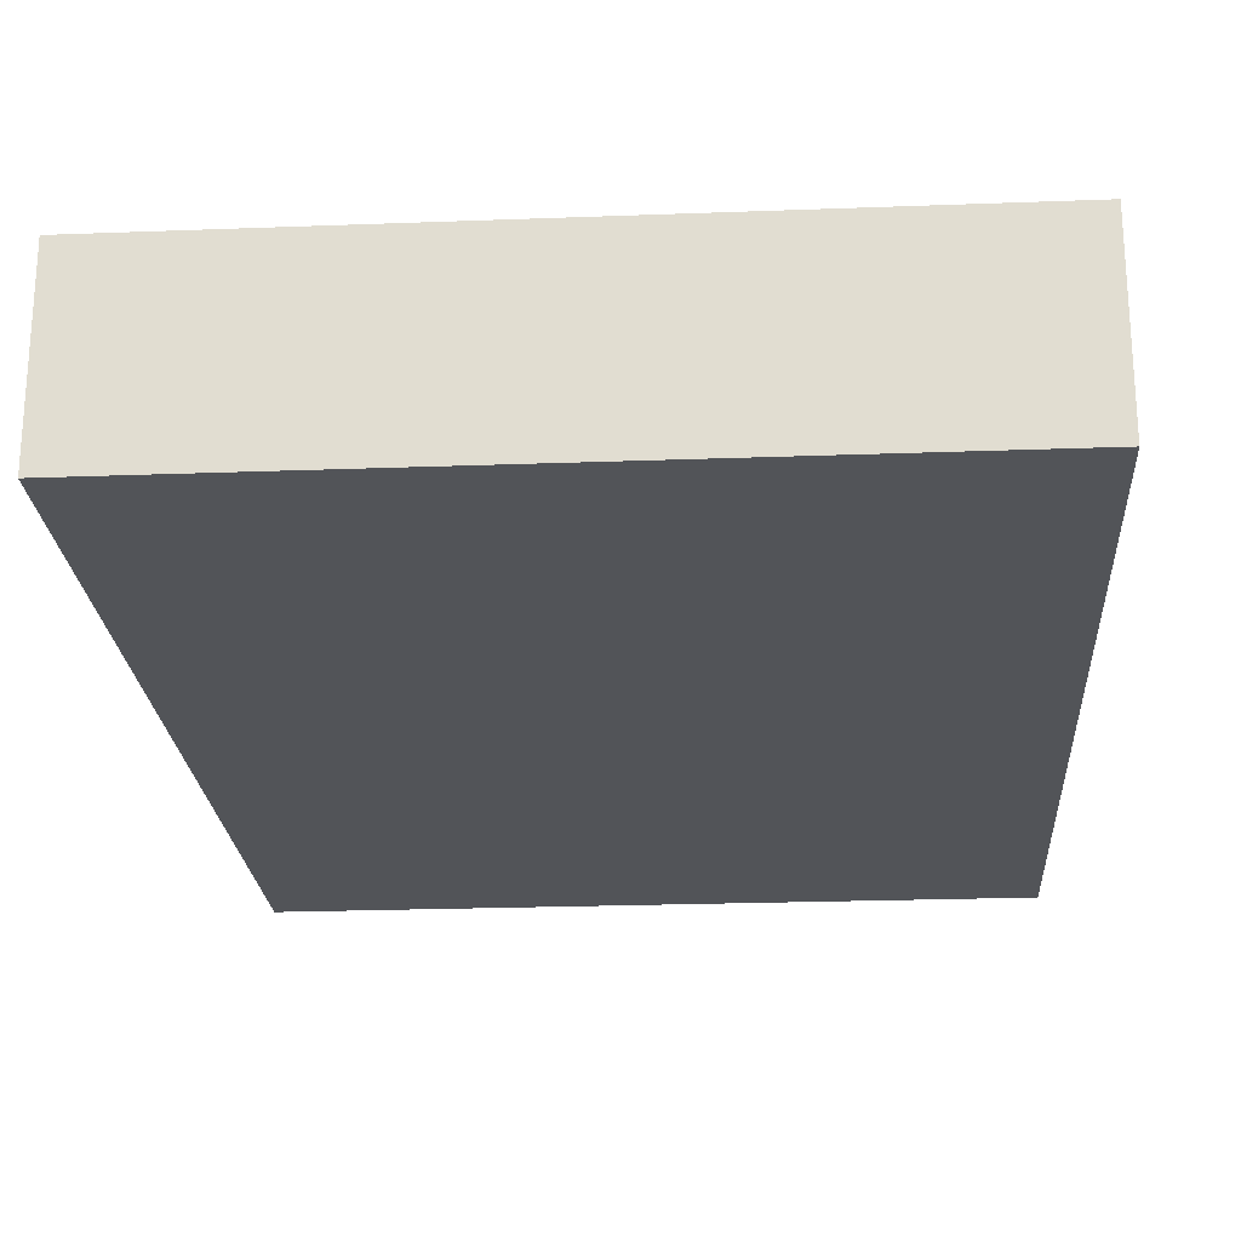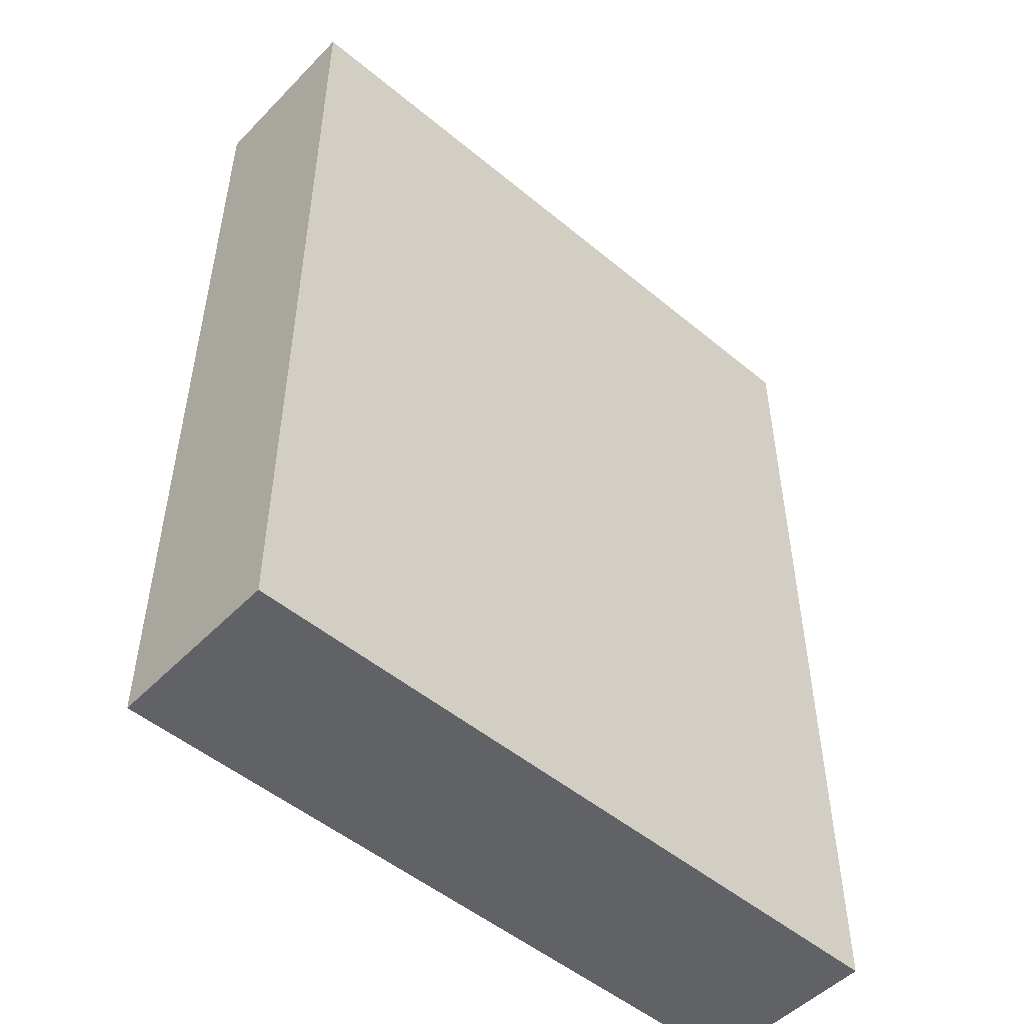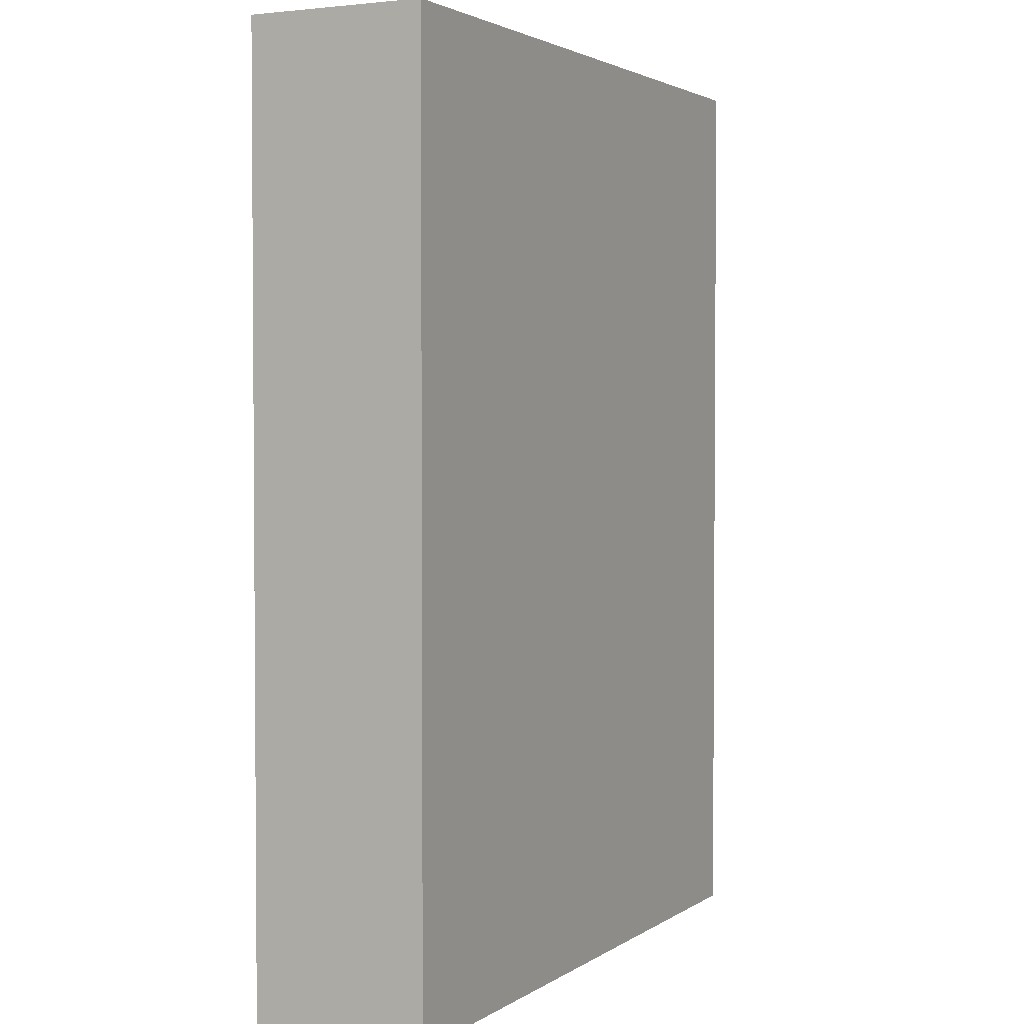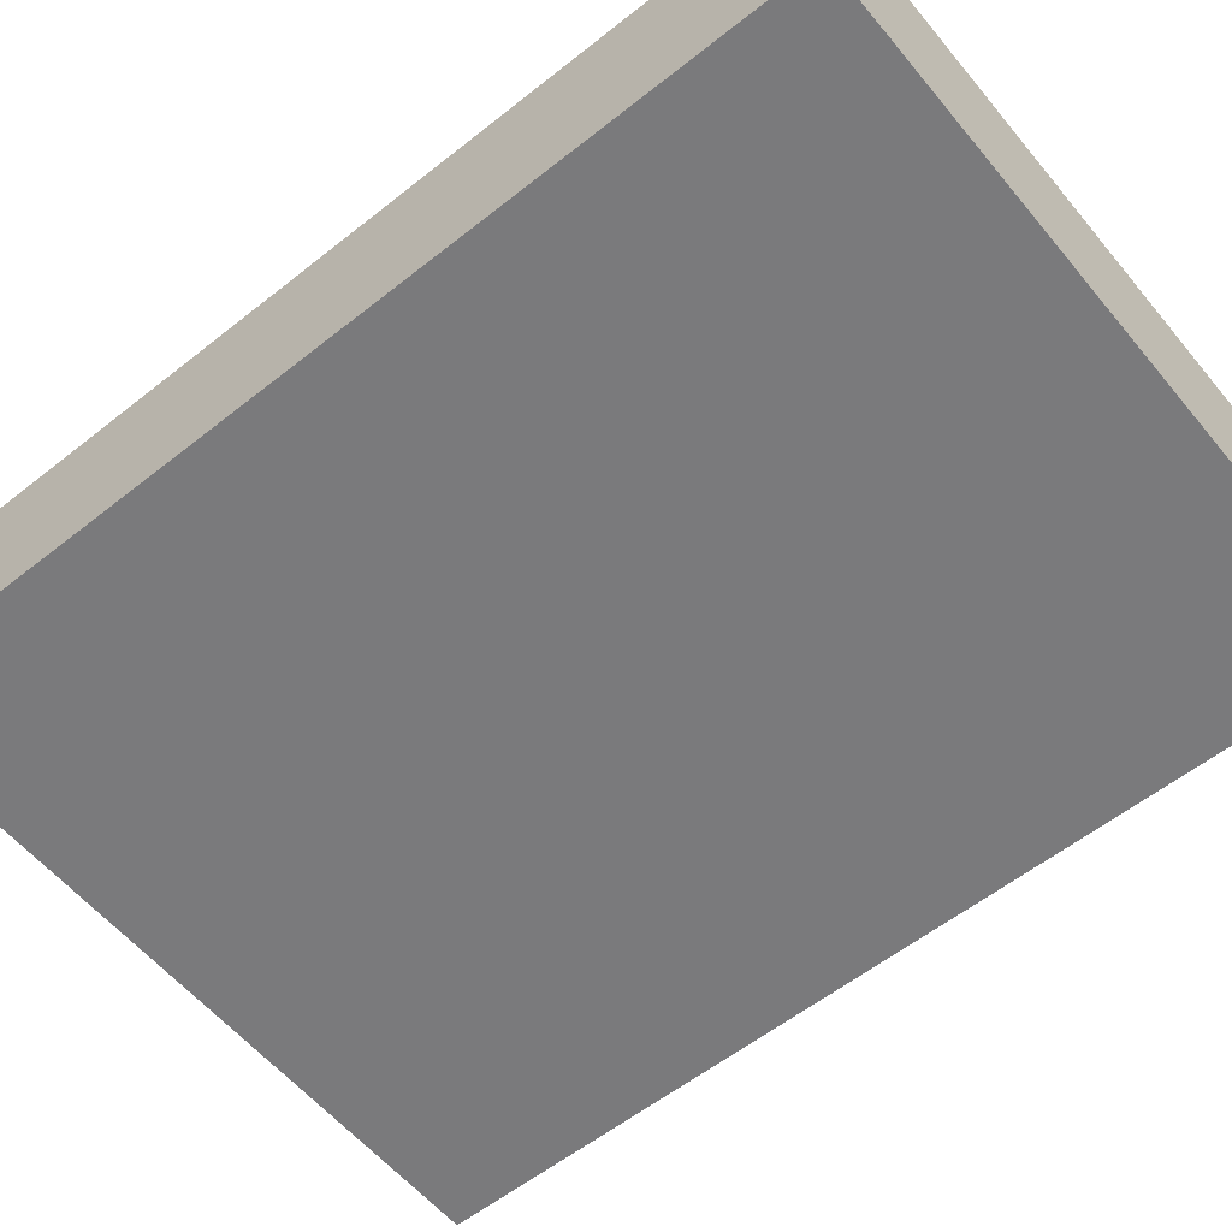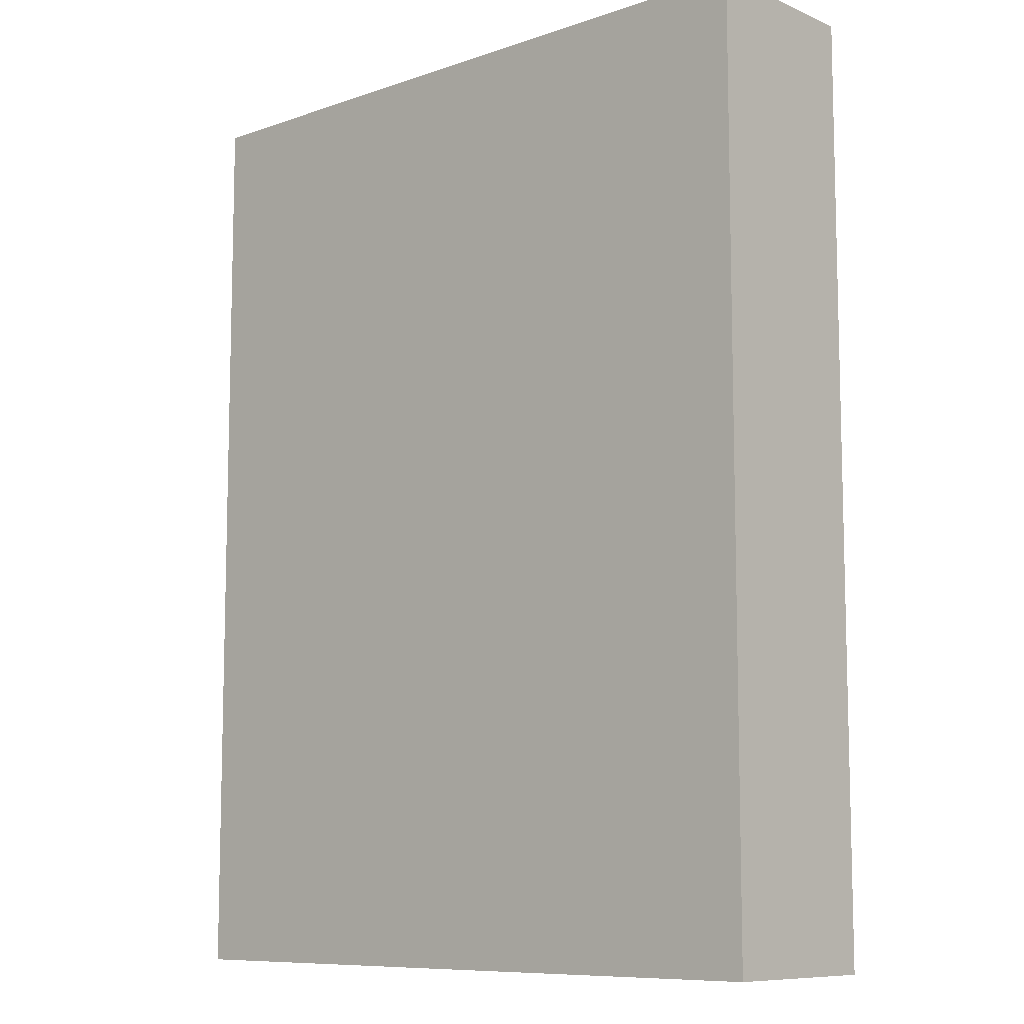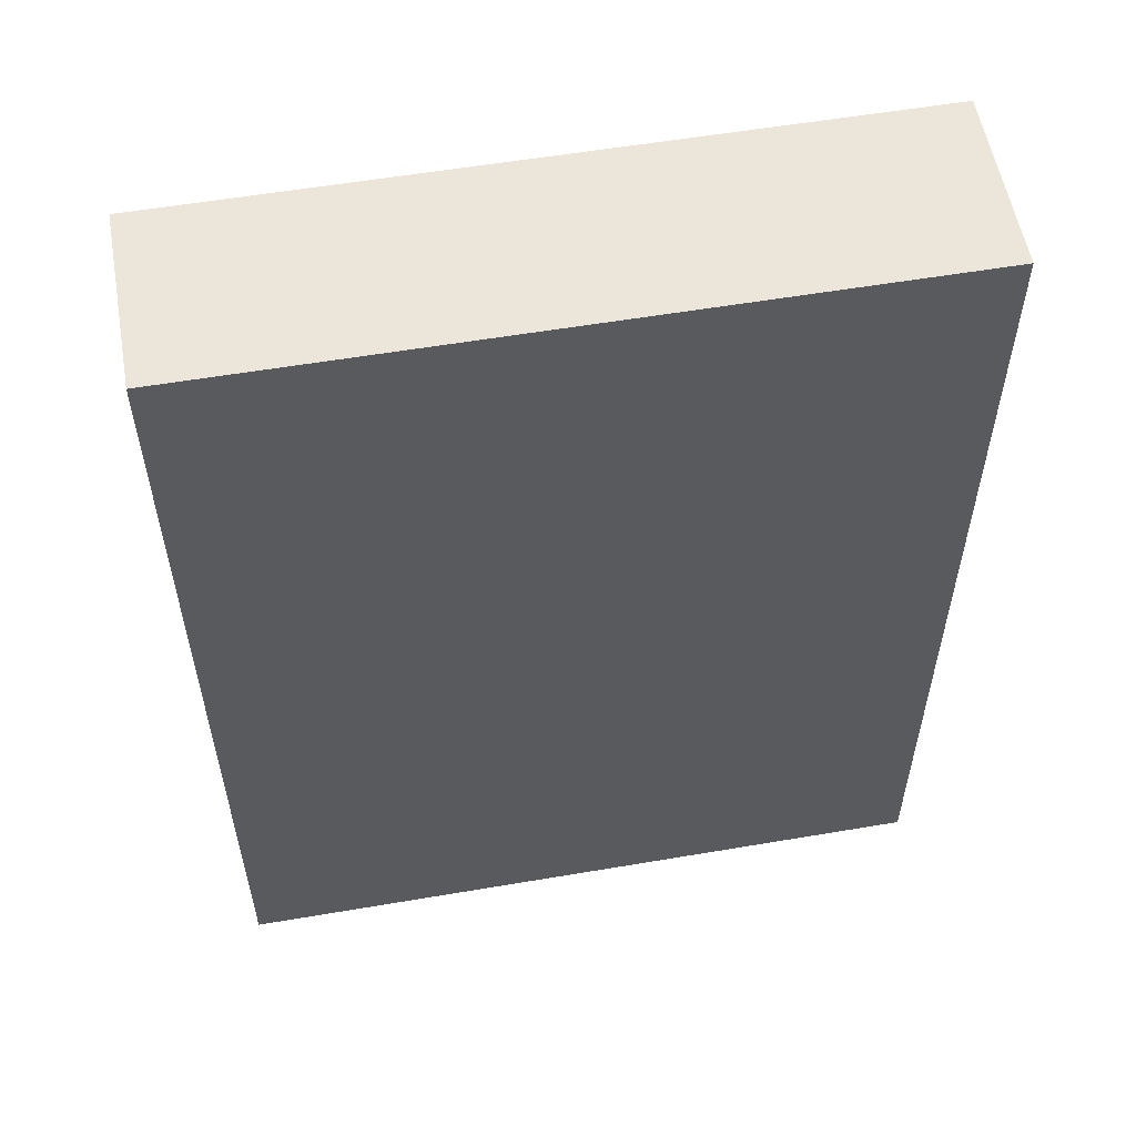
<metadata>
{"format":"obj","ext":"obj","renderer":"f3d","projection":"perspective","resolution":1024,"background":"white","views":[{"elev":-22.8,"azim":3.7,"up":"+Z"},{"elev":-50.7,"azim":137.8,"up":"+Y"},{"elev":2.6,"azim":-63.2,"up":"+Y"},{"elev":-58.2,"azim":-50.7,"up":"+Z"},{"elev":-9.2,"azim":42.0,"up":"+Y"},{"elev":56.4,"azim":-10.1,"up":"+Y"}]}
</metadata>
<code>
v -0.09272 -0.1228 -0.02329
v -0.09272 -0.1228 0.02329
v -0.09272 0.1228 -0.02329
v -0.09272 0.1228 0.02329
v 0.09272 -0.1228 -0.02329
v 0.09272 -0.1228 0.02329
v 0.09272 0.1228 -0.02329
v 0.09272 0.1228 0.02329
f 2 4 1
f 5 2 1
f 1 4 3
f 3 5 1
f 2 8 4
f 6 2 5
f 6 8 2
f 4 8 3
f 7 5 3
f 3 8 7
f 7 6 5
f 8 6 7

</code>
